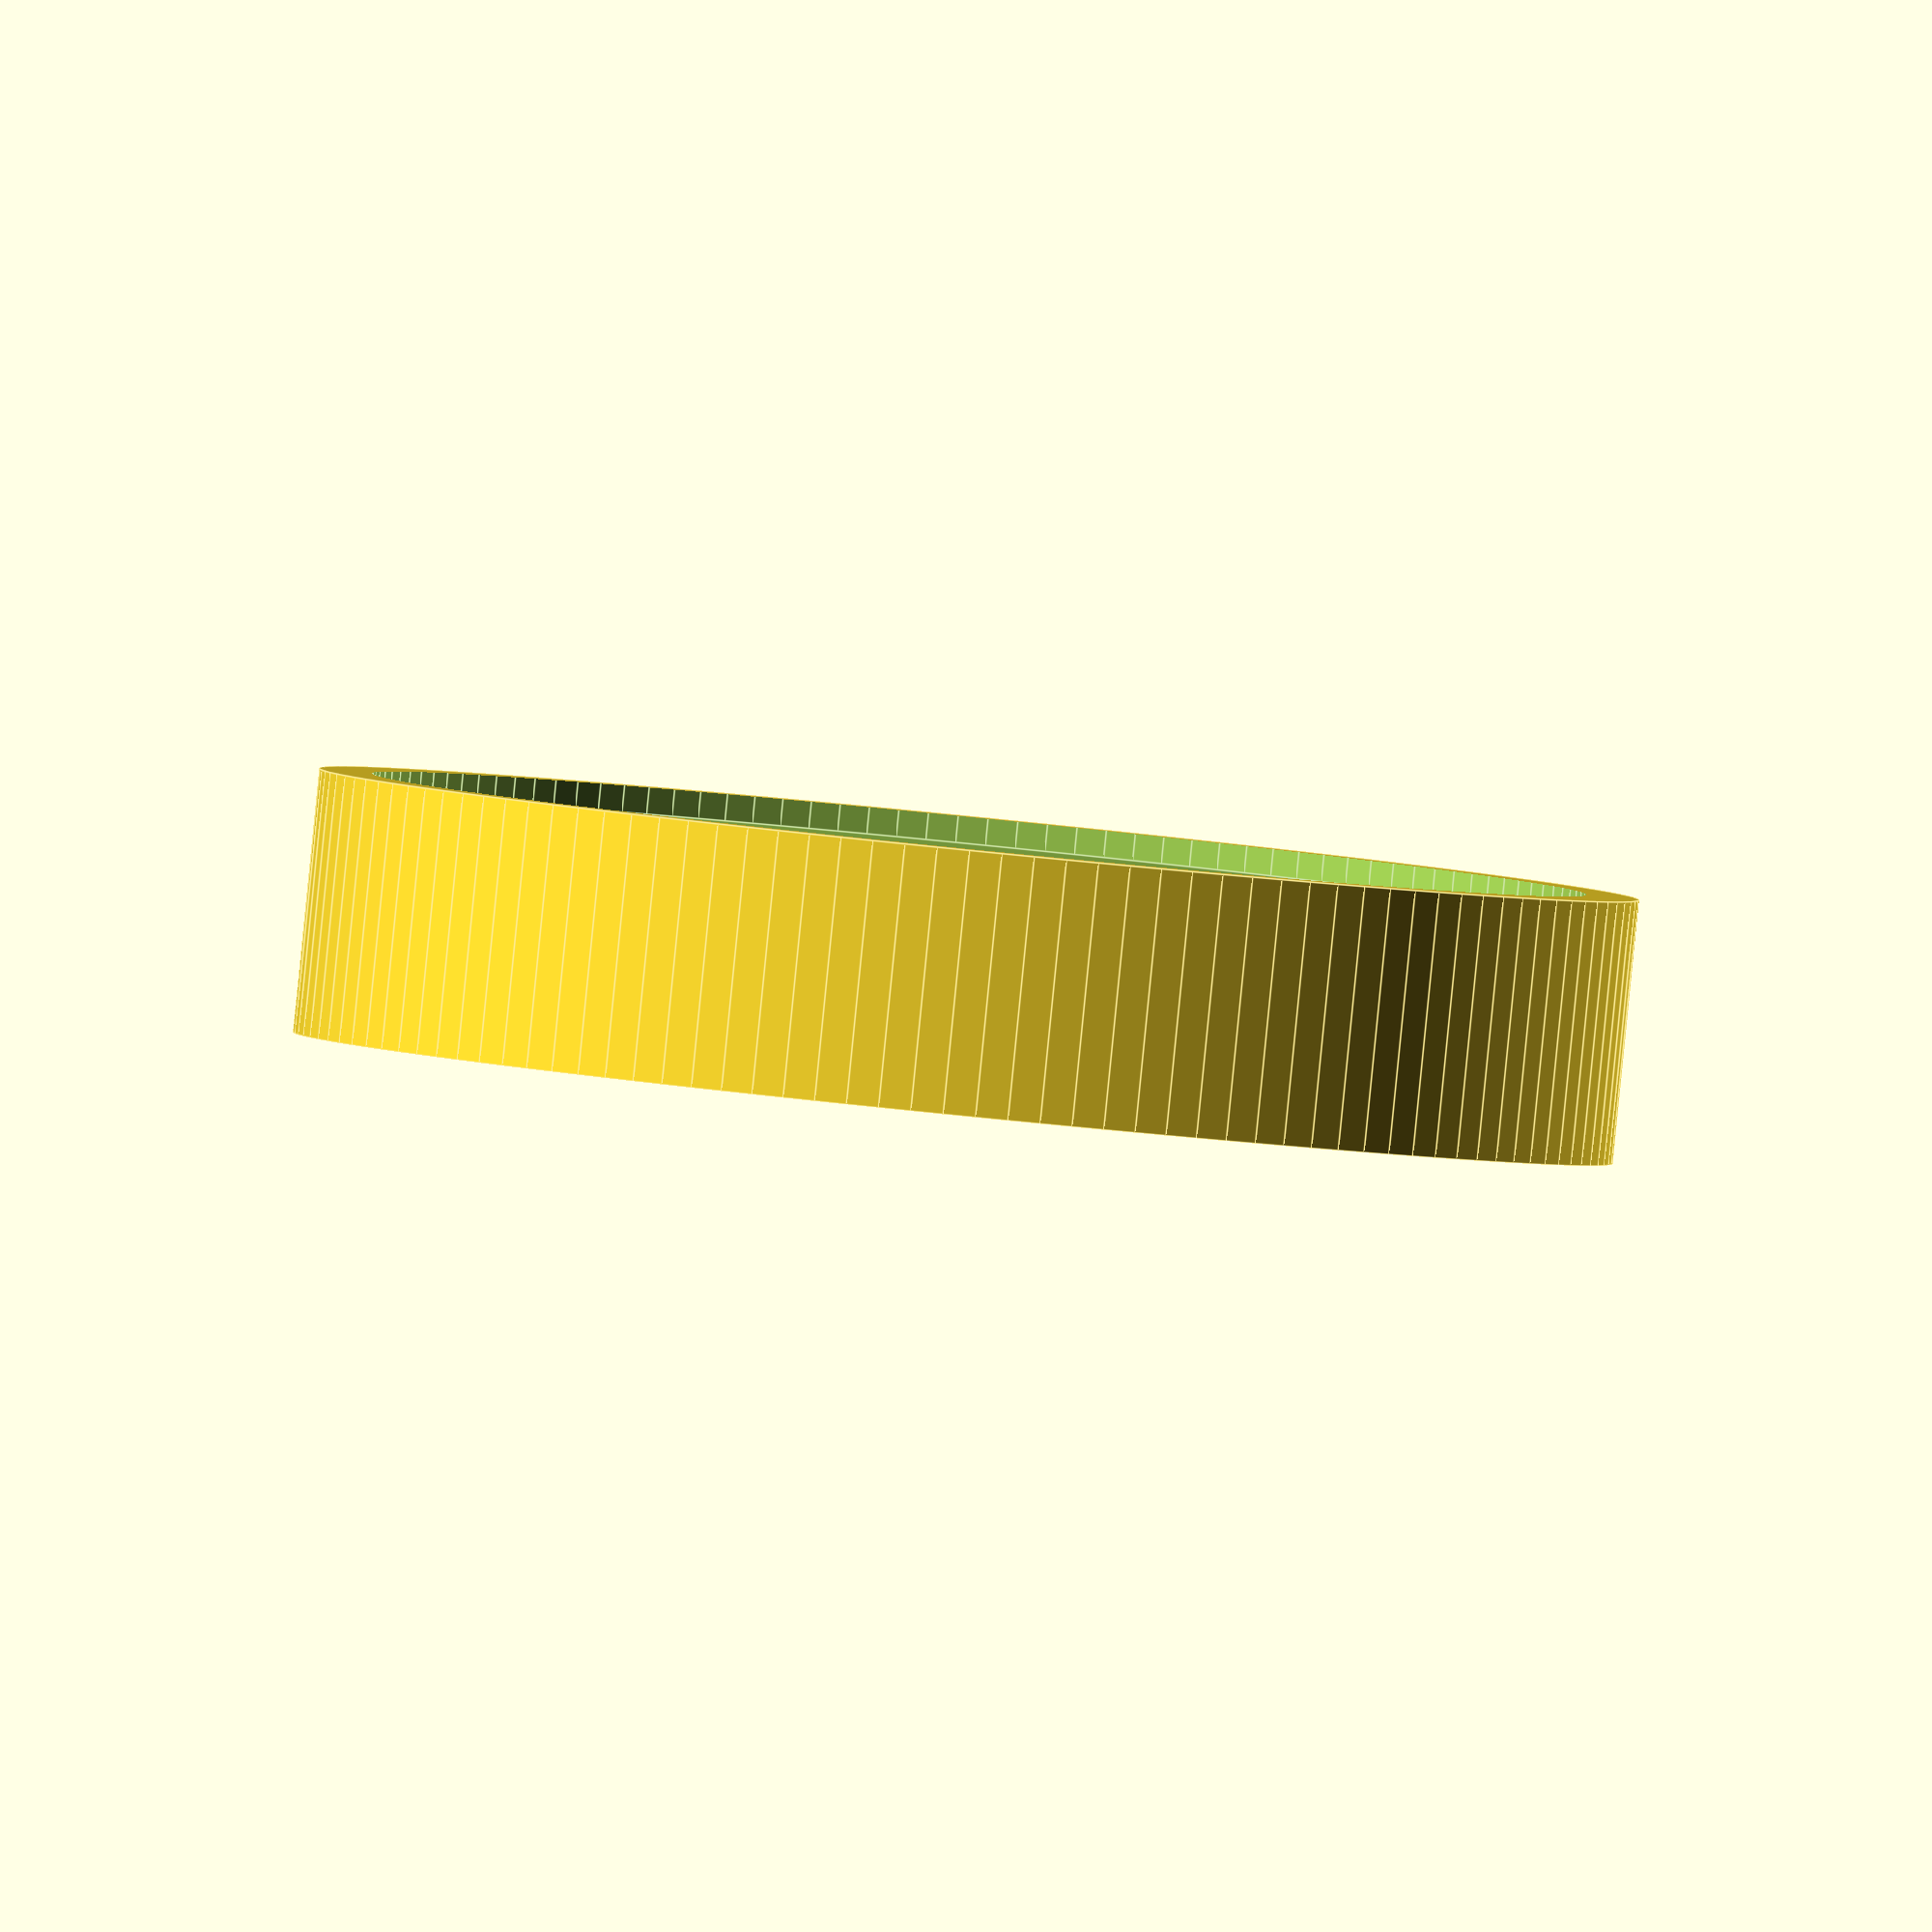
<openscad>

$fn=128;

difference() {
	
translate([0,0,0])
cylinder(10,25,25);

translate([0,0,9])
cylinder(9.5,23,23);

translate([0,0,0])
cylinder(0.5,23,23);

translate([0,0,15])
sphere(10);
translate([0,0,-5])
sphere(10);
}

//translate([18,0,0])
//cube([1.5,1.5,11]);
</openscad>
<views>
elev=268.5 azim=262.4 roll=185.7 proj=o view=edges
</views>
